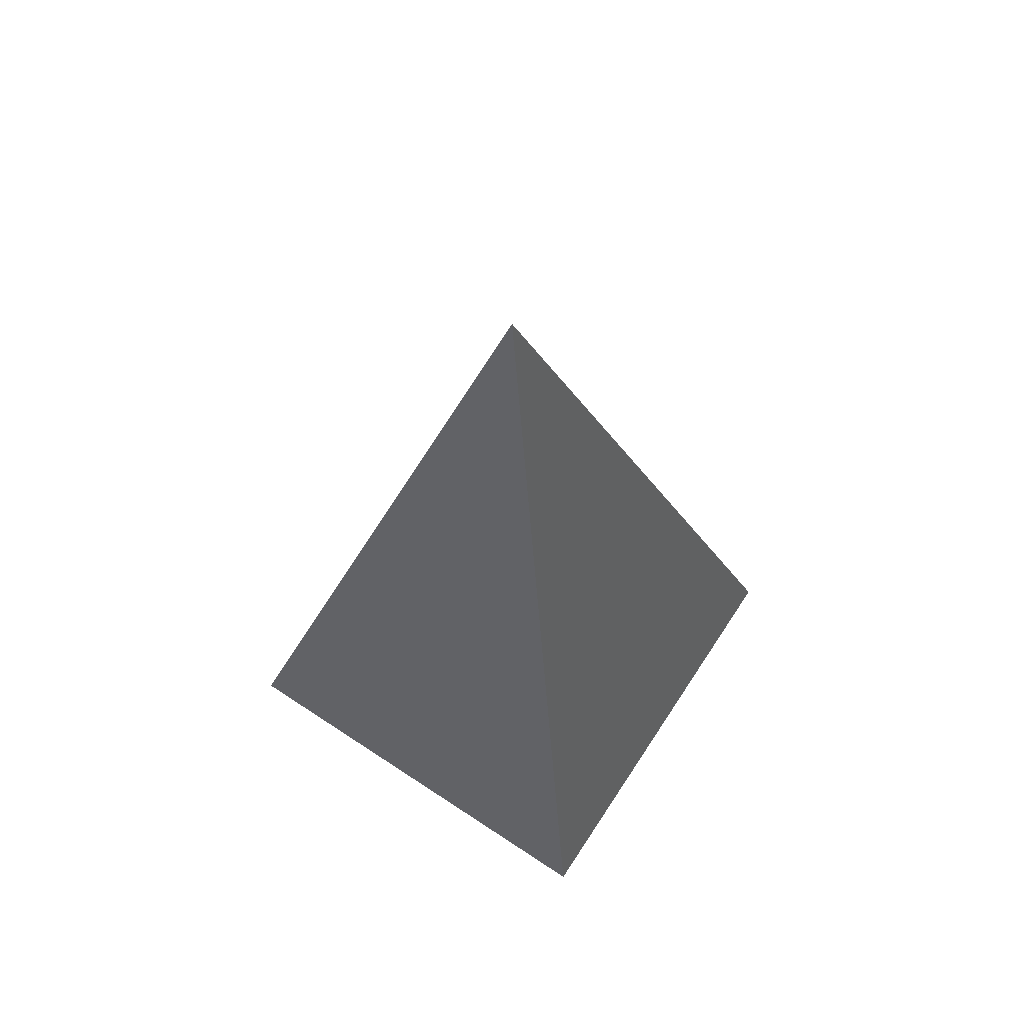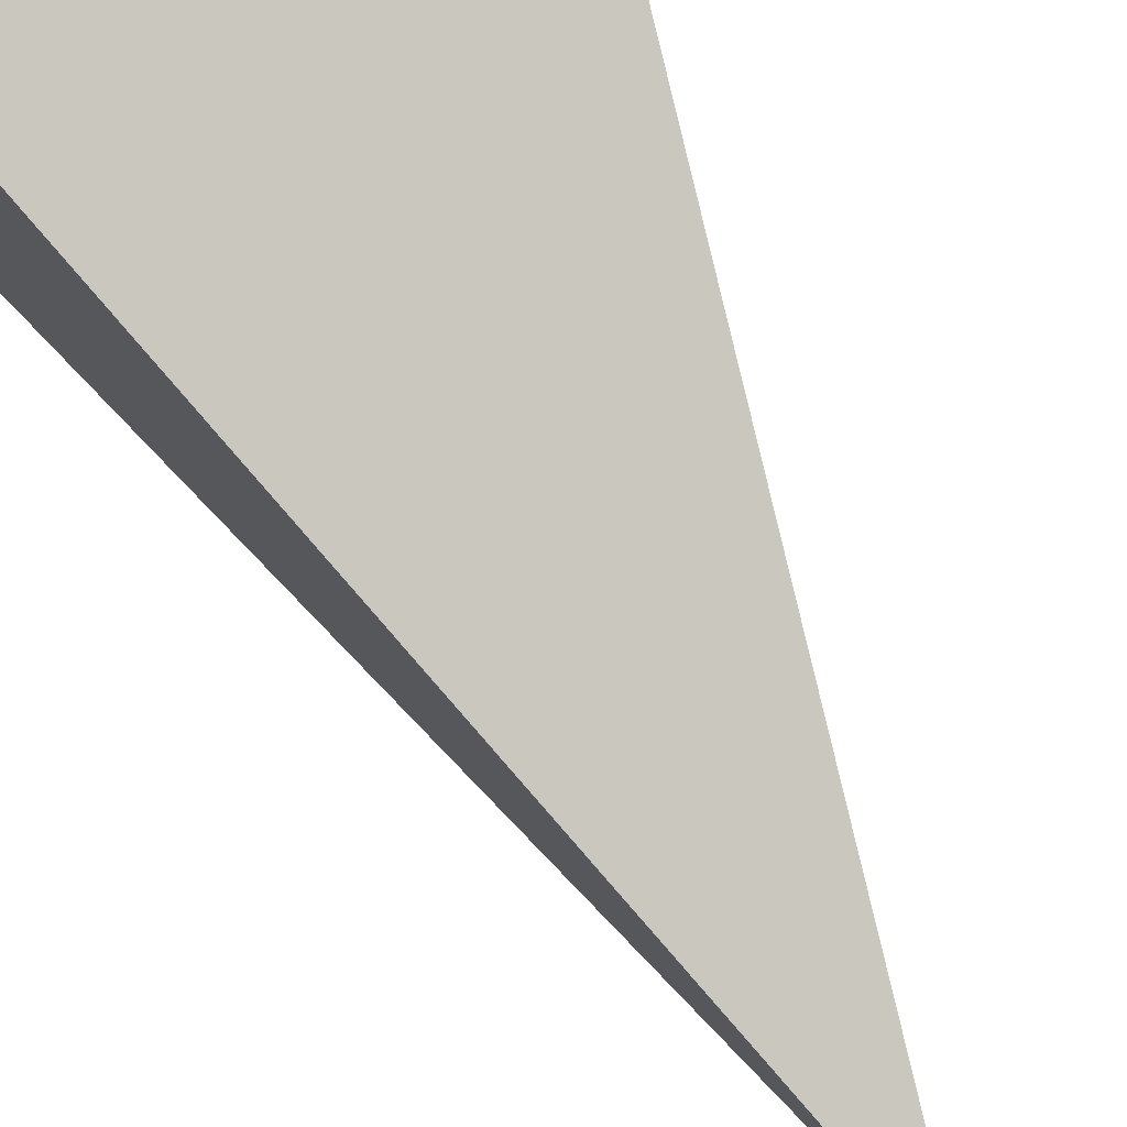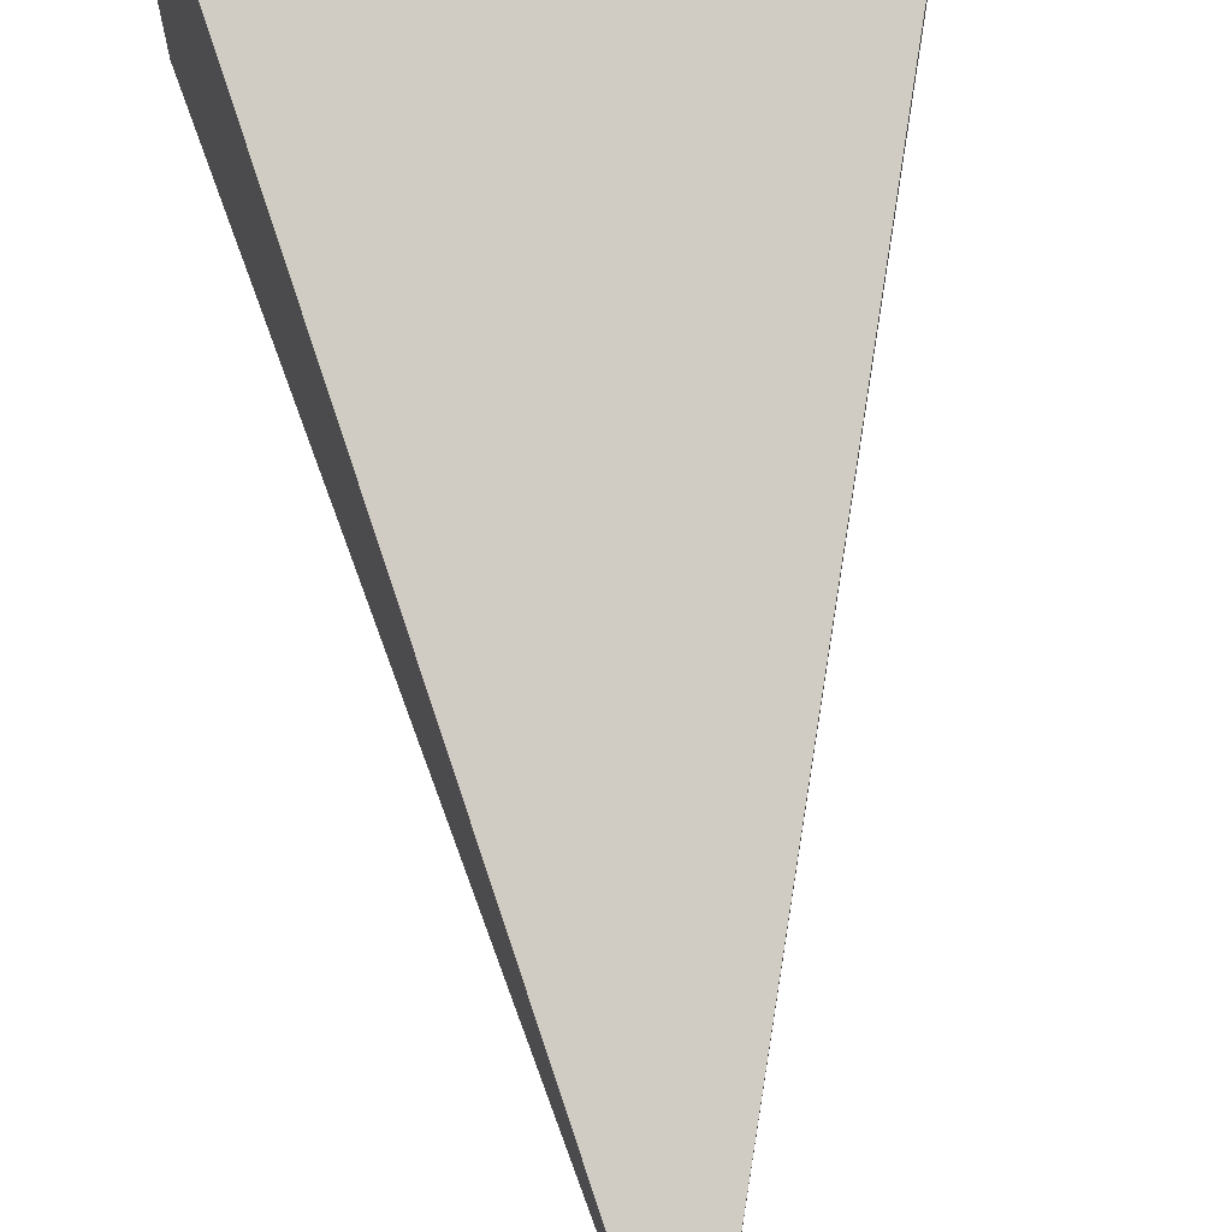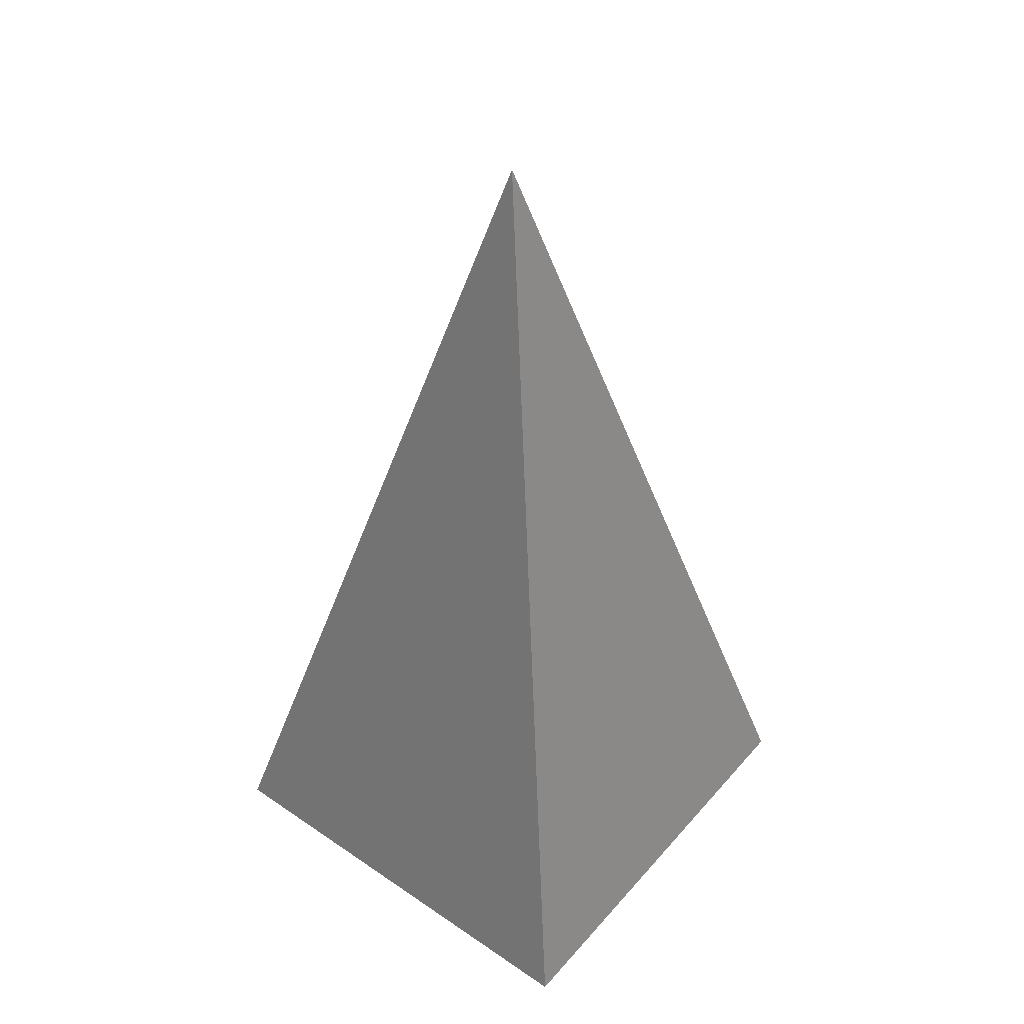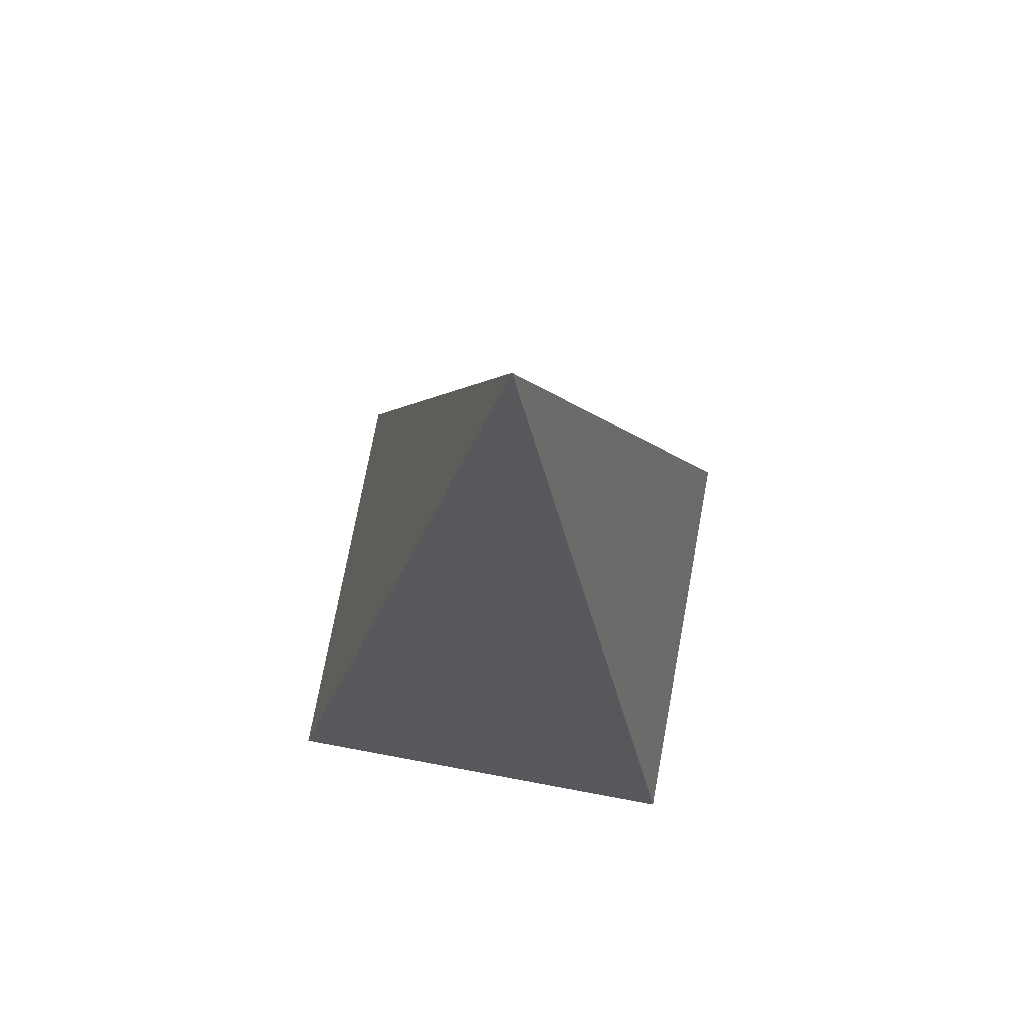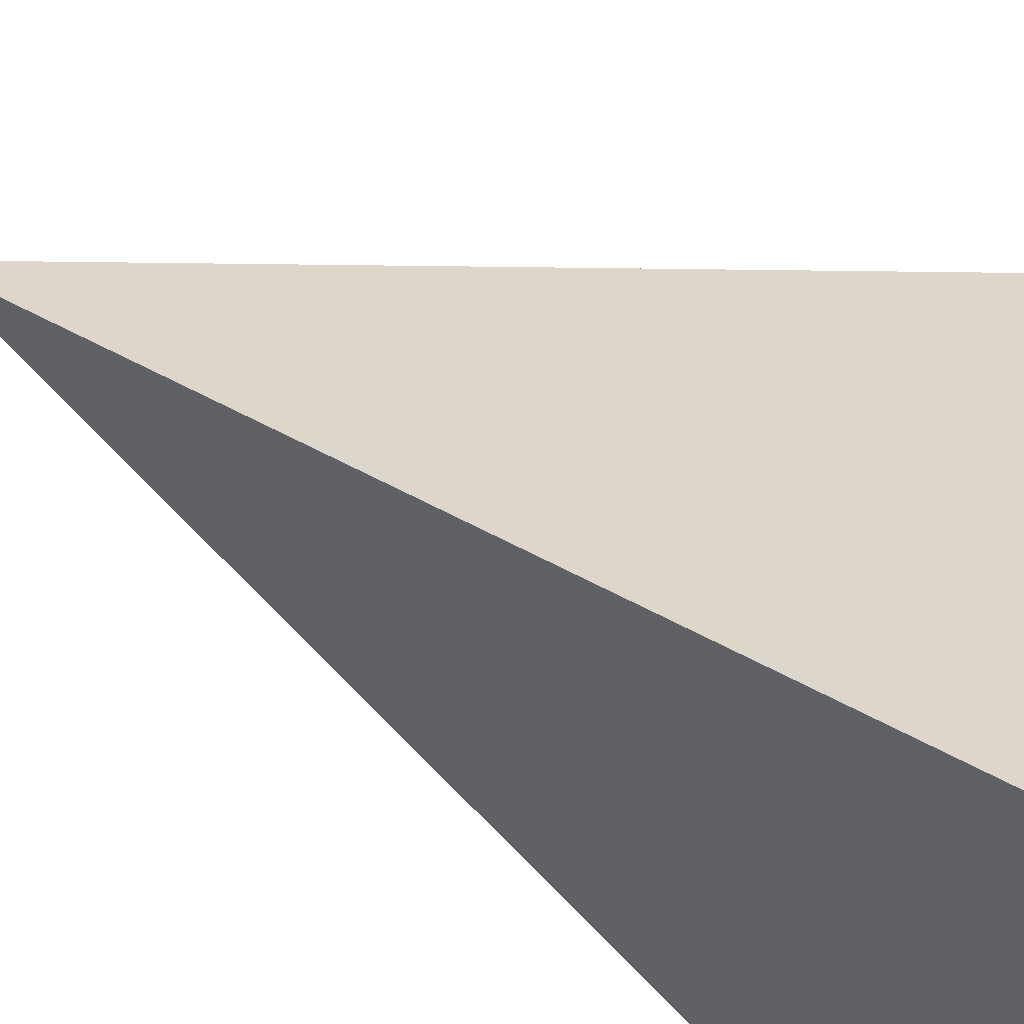
<metadata>
{"format":"obj","ext":"obj","renderer":"f3d","projection":"perspective","resolution":1024,"background":"white","views":[{"elev":68.5,"azim":-146.6,"up":"+Z"},{"elev":76.6,"azim":-28.3,"up":"+Y"},{"elev":70.4,"azim":-5.0,"up":"+Y"},{"elev":45.1,"azim":-51.8,"up":"+Z"},{"elev":74.4,"azim":-79.5,"up":"+Z"},{"elev":45.6,"azim":120.9,"up":"+Y"}]}
</metadata>
<code>
o 立方体
v 0.5 -0.5 -1
v 0.5 0.5 -1
v 0 0 1
v -0.5 -0.5 -1
v -0.5 0.5 -1
f 1 2 3
f 3 5 4
f 5 1 4
f 3 4 1
f 3 2 5
f 5 2 1

</code>
